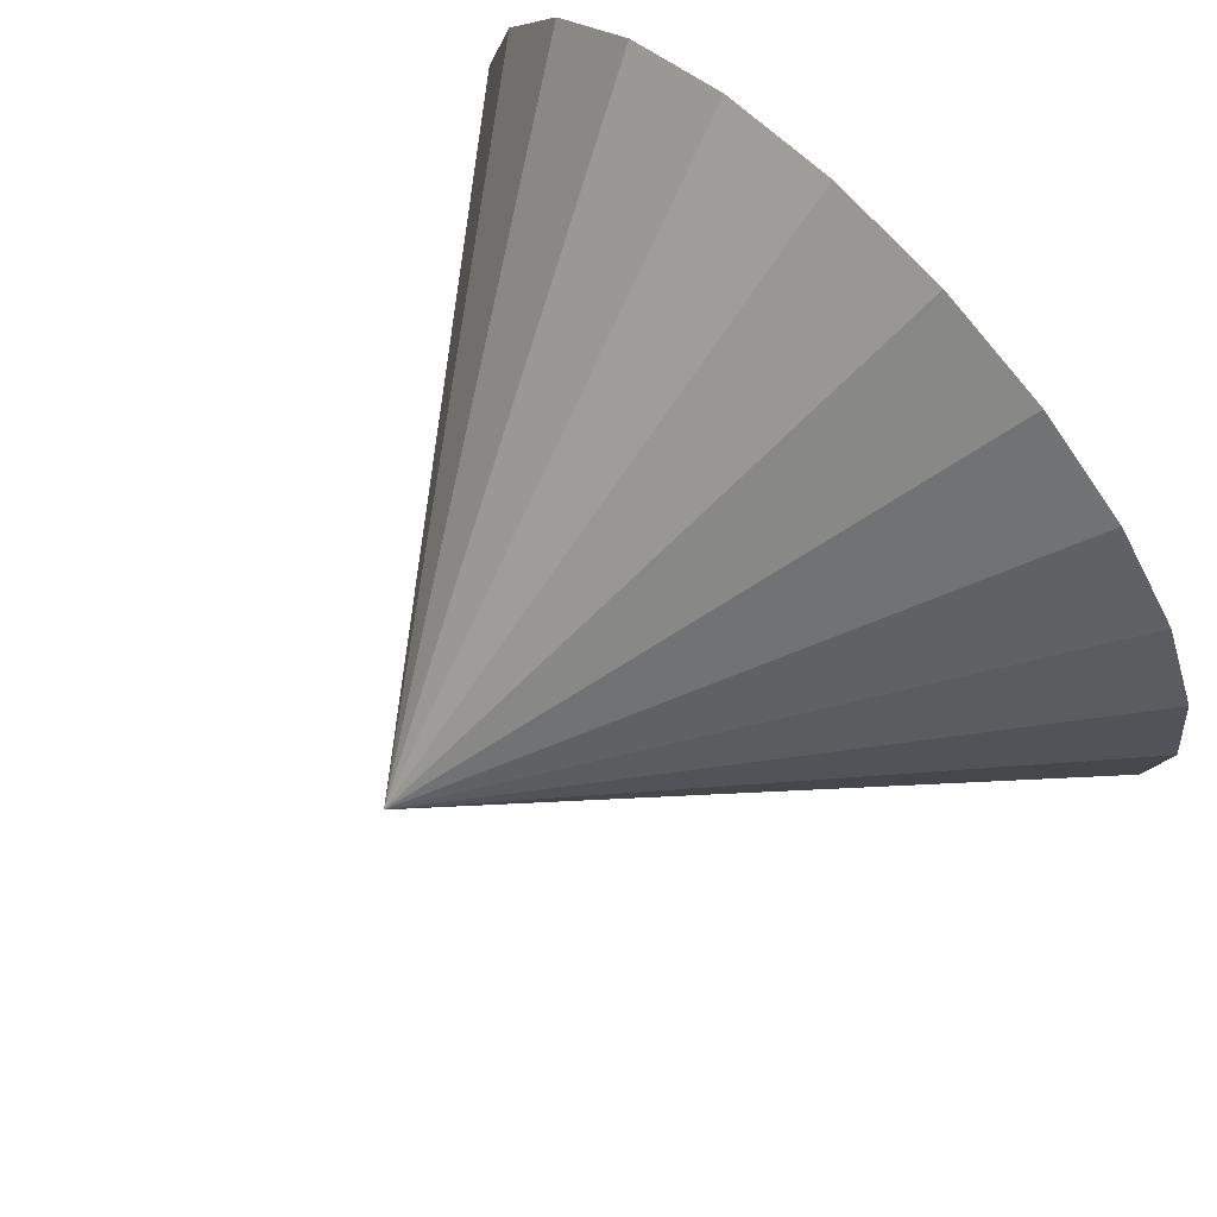
<metadata>
{"format":"obj","ext":"obj","renderer":"f3d","projection":"perspective","resolution":1024,"background":"white","views":[{"elev":72.9,"azim":46.4,"up":"+Y"}]}
</metadata>
<code>
v 5.504e-17 5.37e-18 -0.416
v 5.504e-17 5.37e-18 0.6856
v 0.9093 5.37e-18 -0.416
v 0.8756 0.2453 -0.416
v 0.777 0.4725 -0.416
v 0.6207 0.6646 -0.416
v 0.4184 0.8074 -0.416
v 0.185 0.8903 -0.416
v -0.06206 0.9072 -0.416
v -0.3045 0.8568 -0.416
v -0.5244 0.7429 -0.416
v -0.7054 0.5739 -0.416
v -0.8341 0.3623 -0.416
v -0.9009 0.1238 -0.416
v -0.9009 -0.1238 -0.416
v -0.8341 -0.3623 -0.416
v -0.7054 -0.5739 -0.416
v -0.5244 -0.7429 -0.416
v -0.3045 -0.8568 -0.416
v -0.06206 -0.9072 -0.416
v 0.185 -0.8903 -0.416
v 0.4184 -0.8074 -0.416
v 0.6207 -0.6646 -0.416
v 0.777 -0.4725 -0.416
v 0.8756 -0.2453 -0.416
v 0.682 5.37e-18 -0.1406
v 0.6567 0.184 -0.1406
v 0.5827 0.3544 -0.1406
v 0.4655 0.4984 -0.1406
v 0.3138 0.6055 -0.1406
v 0.1388 0.6677 -0.1406
v -0.04654 0.6804 -0.1406
v -0.2284 0.6426 -0.1406
v -0.3933 0.5572 -0.1406
v -0.529 0.4304 -0.1406
v -0.6255 0.2717 -0.1406
v -0.6757 0.09287 -0.1406
v -0.6757 -0.09287 -0.1406
v -0.6255 -0.2717 -0.1406
v -0.529 -0.4304 -0.1406
v -0.3933 -0.5572 -0.1406
v -0.2284 -0.6426 -0.1406
v -0.04654 -0.6804 -0.1406
v 0.1388 -0.6677 -0.1406
v 0.3138 -0.6055 -0.1406
v 0.4655 -0.4984 -0.1406
v 0.5827 -0.3544 -0.1406
v 0.6567 -0.184 -0.1406
v 0.4547 5.37e-18 0.1348
v 0.4378 0.1227 0.1348
v 0.3885 0.2362 0.1348
v 0.3103 0.3323 0.1348
v 0.2092 0.4037 0.1348
v 0.09251 0.4452 0.1348
v -0.03103 0.4536 0.1348
v -0.1523 0.4284 0.1348
v -0.2622 0.3715 0.1348
v -0.3527 0.2869 0.1348
v -0.417 0.1811 0.1348
v -0.4504 0.06191 0.1348
v -0.4504 -0.06191 0.1348
v -0.417 -0.1811 0.1348
v -0.3527 -0.2869 0.1348
v -0.2622 -0.3715 0.1348
v -0.1523 -0.4284 0.1348
v -0.03103 -0.4536 0.1348
v 0.09251 -0.4452 0.1348
v 0.2092 -0.4037 0.1348
v 0.3103 -0.3323 0.1348
v 0.3885 -0.2362 0.1348
v 0.4378 -0.1227 0.1348
v 0.2273 5.37e-18 0.4102
v 0.2189 0.06133 0.4102
v 0.1942 0.1181 0.4102
v 0.1552 0.1661 0.4102
v 0.1046 0.2018 0.4102
v 0.04625 0.2226 0.4102
v -0.01551 0.2268 0.4102
v -0.07613 0.2142 0.4102
v -0.1311 0.1857 0.4102
v -0.1763 0.1435 0.4102
v -0.2085 0.09057 0.4102
v -0.2252 0.03096 0.4102
v -0.2252 -0.03096 0.4102
v -0.2085 -0.09057 0.4102
v -0.1763 -0.1435 0.4102
v -0.1311 -0.1857 0.4102
v -0.07613 -0.2142 0.4102
v -0.01551 -0.2268 0.4102
v 0.04625 -0.2226 0.4102
v 0.1046 -0.2018 0.4102
v 0.1552 -0.1661 0.4102
v 0.1942 -0.1181 0.4102
v 0.2189 -0.06133 0.4102
v 0.4378 0.1227 -0.416
v 0.8925 0.1227 -0.416
v 0.4547 5.37e-18 -0.416
v 0.1137 5.37e-18 0.5479
v 0.2231 0.03067 0.4102
v 0.1095 0.03067 0.5479
v 0.3885 0.2362 -0.416
v 0.8263 0.3589 -0.416
v 0.2066 0.08973 0.4102
v 0.09712 0.05906 0.5479
v 0.3103 0.3323 -0.416
v 0.6988 0.5685 -0.416
v 0.1747 0.1421 0.4102
v 0.07758 0.08307 0.5479
v 0.2092 0.4037 -0.416
v 0.5195 0.736 -0.416
v 0.1299 0.184 0.4102
v 0.05229 0.1009 0.5479
v 0.09251 0.4452 -0.416
v 0.3017 0.8489 -0.416
v 0.07542 0.2122 0.4102
v 0.02313 0.1113 0.5479
v -0.03103 0.4536 -0.416
v 0.06148 0.8988 -0.416
v 0.01537 0.2247 0.4102
v -0.007757 0.1134 0.5479
v -0.1523 0.4284 -0.416
v -0.1833 0.882 -0.416
v -0.04582 0.2205 0.4102
v -0.03807 0.1071 0.5479
v -0.2622 0.3715 -0.416
v -0.4145 0.7999 -0.416
v -0.1036 0.2 0.4102
v -0.06555 0.09286 0.5479
v -0.3527 0.2869 -0.416
v -0.6149 0.6584 -0.416
v -0.1537 0.1646 0.4102
v -0.08817 0.07173 0.5479
v -0.417 0.1811 -0.416
v -0.7697 0.4681 -0.416
v -0.1924 0.117 0.4102
v -0.1043 0.04529 0.5479
v -0.4504 0.06191 -0.416
v -0.8675 0.2431 -0.416
v -0.2169 0.06076 0.4102
v -0.1126 0.01548 0.5479
v -0.4504 -0.06191 -0.416
v -0.9009 1.11e-16 -0.416
v -0.2252 3.469e-17 0.4102
v -0.1126 -0.01548 0.5479
v -0.417 -0.1811 -0.416
v -0.8675 -0.2431 -0.416
v -0.2169 -0.06076 0.4102
v -0.1043 -0.04529 0.5479
v -0.3527 -0.2869 -0.416
v -0.7697 -0.4681 -0.416
v -0.1924 -0.117 0.4102
v -0.08817 -0.07173 0.5479
v -0.2622 -0.3715 -0.416
v -0.6149 -0.6584 -0.416
v -0.1537 -0.1646 0.4102
v -0.06555 -0.09286 0.5479
v -0.1523 -0.4284 -0.416
v -0.4145 -0.7999 -0.416
v -0.1036 -0.2 0.4102
v -0.03807 -0.1071 0.5479
v -0.03103 -0.4536 -0.416
v -0.1833 -0.882 -0.416
v -0.04582 -0.2205 0.4102
v -0.007757 -0.1134 0.5479
v 0.09251 -0.4452 -0.416
v 0.06148 -0.8988 -0.416
v 0.01537 -0.2247 0.4102
v 0.02313 -0.1113 0.5479
v 0.2092 -0.4037 -0.416
v 0.3017 -0.8489 -0.416
v 0.07542 -0.2122 0.4102
v 0.05229 -0.1009 0.5479
v 0.3103 -0.3323 -0.416
v 0.5195 -0.736 -0.416
v 0.1299 -0.184 0.4102
v 0.07758 -0.08307 0.5479
v 0.3885 -0.2362 -0.416
v 0.6988 -0.5685 -0.416
v 0.1747 -0.1421 0.4102
v 0.09712 -0.05906 0.5479
v 0.4378 -0.1227 -0.416
v 0.8263 -0.3589 -0.416
v 0.2066 -0.08973 0.4102
v 0.1095 -0.03067 0.5479
v 0.8925 -0.1227 -0.416
v 0.2231 -0.03067 0.4102
v 0.783 0.092 -0.2783
v 0.7662 0.2147 -0.2783
v 0.6694 0.092 -0.1406
v 0.7957 5.37e-18 -0.2783
v 0.7292 0.2999 -0.2783
v 0.6798 0.4134 -0.2783
v 0.6197 0.2692 -0.1406
v 0.6212 0.4855 -0.2783
v 0.5431 0.5815 -0.2783
v 0.5241 0.4264 -0.1406
v 0.4672 0.6351 -0.2783
v 0.3661 0.7065 -0.2783
v 0.3896 0.552 -0.1406
v 0.2786 0.7376 -0.2783
v 0.1619 0.779 -0.2783
v 0.2263 0.6366 -0.1406
v 0.06924 0.7854 -0.2783
v -0.0543 0.7938 -0.2783
v 0.04611 0.6741 -0.1406
v -0.1452 0.7749 -0.2783
v -0.2665 0.7497 -0.2783
v -0.1375 0.6615 -0.1406
v -0.3489 0.707 -0.2783
v -0.4589 0.65 -0.2783
v -0.3108 0.5999 -0.1406
v -0.5267 0.5867 -0.2783
v -0.6172 0.5021 -0.2783
v -0.4612 0.4938 -0.1406
v -0.6655 0.4228 -0.2783
v -0.7298 0.317 -0.2783
v -0.5773 0.3511 -0.1406
v -0.7549 0.2276 -0.2783
v -0.7883 0.1083 -0.2783
v -0.6506 0.1823 -0.1406
v -0.7883 0.01548 -0.2783
v -0.7883 -0.1083 -0.2783
v -0.6757 9.021e-17 -0.1406
v -0.7632 -0.1978 -0.2783
v -0.7298 -0.317 -0.2783
v -0.6506 -0.1823 -0.1406
v -0.6816 -0.3963 -0.2783
v -0.6172 -0.5021 -0.2783
v -0.5773 -0.3511 -0.1406
v -0.5493 -0.5655 -0.2783
v -0.4589 -0.65 -0.2783
v -0.4612 -0.4938 -0.1406
v -0.3764 -0.6928 -0.2783
v -0.2665 -0.7497 -0.2783
v -0.3108 -0.5999 -0.1406
v -0.1755 -0.7686 -0.2783
v -0.0543 -0.7938 -0.2783
v -0.1375 -0.6615 -0.1406
v 0.03835 -0.7875 -0.2783
v 0.1619 -0.779 -0.2783
v 0.04611 -0.6741 -0.1406
v 0.2494 -0.7479 -0.2783
v 0.3661 -0.7065 -0.2783
v 0.2263 -0.6366 -0.1406
v 0.4419 -0.6529 -0.2783
v 0.5431 -0.5815 -0.2783
v 0.3896 -0.552 -0.1406
v 0.6017 -0.5095 -0.2783
v 0.6798 -0.4134 -0.2783
v 0.5241 -0.4264 -0.1406
v 0.7168 -0.3282 -0.2783
v 0.7662 -0.2147 -0.2783
v 0.6197 -0.2692 -0.1406
v 0.7788 -0.1227 -0.2783
v 0.6694 -0.092 -0.1406
v 0.5599 0.06133 -0.00293
v 0.5473 0.1533 -0.00293
v 0.4462 0.06133 0.1348
v 0.5683 5.37e-18 -0.00293
v 0.5226 0.2101 -0.00293
v 0.4856 0.2953 -0.00293
v 0.4131 0.1795 0.1348
v 0.4465 0.3433 -0.00293
v 0.3879 0.4154 -0.00293
v 0.3494 0.2843 0.1348
v 0.3373 0.4511 -0.00293
v 0.2615 0.5046 -0.00293
v 0.2598 0.368 0.1348
v 0.2031 0.5254 -0.00293
v 0.1156 0.5565 -0.00293
v 0.1508 0.4244 0.1348
v 0.05387 0.5607 -0.00293
v -0.03879 0.567 -0.00293
v 0.03074 0.4494 0.1348
v -0.0994 0.5544 -0.00293
v -0.1903 0.5355 -0.00293
v -0.09164 0.441 0.1348
v -0.2453 0.507 -0.00293
v -0.3278 0.4643 -0.00293
v -0.2072 0.3999 0.1348
v -0.373 0.4221 -0.00293
v -0.4409 0.3587 -0.00293
v -0.3074 0.3292 0.1348
v -0.473 0.3058 -0.00293
v -0.5213 0.2264 -0.00293
v -0.3849 0.234 0.1348
v -0.538 0.1668 -0.00293
v -0.563 0.07739 -0.00293
v -0.4337 0.1215 0.1348
v -0.563 0.01548 -0.00293
v -0.563 -0.07739 -0.00293
v -0.4504 5.551e-17 0.1348
v -0.5463 -0.137 -0.00293
v -0.5213 -0.2264 -0.00293
v -0.4337 -0.1215 0.1348
v -0.4891 -0.2793 -0.00293
v -0.4409 -0.3587 -0.00293
v -0.3849 -0.234 0.1348
v -0.3956 -0.4009 -0.00293
v -0.3278 -0.4643 -0.00293
v -0.3074 -0.3292 0.1348
v -0.2728 -0.4928 -0.00293
v -0.1903 -0.5355 -0.00293
v -0.2072 -0.3999 0.1348
v -0.1297 -0.5481 -0.00293
v -0.03879 -0.567 -0.00293
v -0.09164 -0.441 0.1348
v 0.02298 -0.5628 -0.00293
v 0.1156 -0.5565 -0.00293
v 0.03074 -0.4494 0.1348
v 0.174 -0.5357 -0.00293
v 0.2615 -0.5046 -0.00293
v 0.1508 -0.4244 0.1348
v 0.3121 -0.4689 -0.00293
v 0.3879 -0.4154 -0.00293
v 0.2598 -0.368 0.1348
v 0.427 -0.3673 -0.00293
v 0.4856 -0.2953 -0.00293
v 0.3494 -0.2843 0.1348
v 0.5103 -0.2385 -0.00293
v 0.5473 -0.1533 -0.00293
v 0.4131 -0.1795 0.1348
v 0.5557 -0.092 -0.00293
v 0.4462 -0.06133 0.1348
v 0.3368 0.03067 0.2725
v 0.3284 0.092 0.2725
v 0.341 5.37e-18 0.2725
v 0.316 0.1204 0.2725
v 0.2914 0.1772 0.2725
v 0.2718 0.2012 0.2725
v 0.2328 0.2492 0.2725
v 0.2075 0.2671 0.2725
v 0.1569 0.3028 0.2725
v 0.1277 0.3131 0.2725
v 0.06938 0.3339 0.2725
v 0.0385 0.336 0.2725
v -0.02327 0.3402 0.2725
v -0.05358 0.3339 0.2725
v -0.1142 0.3213 0.2725
v -0.1417 0.3071 0.2725
v -0.1967 0.2786 0.2725
v -0.2193 0.2575 0.2725
v -0.2645 0.2152 0.2725
v -0.2806 0.1888 0.2725
v -0.3128 0.1359 0.2725
v -0.3211 0.106 0.2725
v -0.3378 0.04643 0.2725
v -0.3378 0.01548 0.2725
v -0.3378 -0.04643 0.2725
v -0.3295 -0.07624 0.2725
v -0.3128 -0.1359 0.2725
v -0.2967 -0.1623 0.2725
v -0.2645 -0.2152 0.2725
v -0.2419 -0.2363 0.2725
v -0.1967 -0.2786 0.2725
v -0.1692 -0.2928 0.2725
v -0.1142 -0.3213 0.2725
v -0.08389 -0.3276 0.2725
v -0.02327 -0.3402 0.2725
v 0.007613 -0.3381 0.2725
v 0.06938 -0.3339 0.2725
v 0.09855 -0.3235 0.2725
v 0.1569 -0.3028 0.2725
v 0.1822 -0.2849 0.2725
v 0.2328 -0.2492 0.2725
v 0.2523 -0.2252 0.2725
v 0.2914 -0.1772 0.2725
v 0.3037 -0.1488 0.2725
v 0.3284 -0.092 0.2725
v 0.3326 -0.06133 0.2725
f 1 95 97
f 95 4 96
f 96 3 97
f 95 96 97
f 2 98 100
f 98 72 99
f 99 73 100
f 98 99 100
f 1 101 95
f 101 5 102
f 102 4 95
f 101 102 95
f 2 100 104
f 100 73 103
f 103 74 104
f 100 103 104
f 1 105 101
f 105 6 106
f 106 5 101
f 105 106 101
f 2 104 108
f 104 74 107
f 107 75 108
f 104 107 108
f 1 109 105
f 109 7 110
f 110 6 105
f 109 110 105
f 2 108 112
f 108 75 111
f 111 76 112
f 108 111 112
f 1 113 109
f 113 8 114
f 114 7 109
f 113 114 109
f 2 112 116
f 112 76 115
f 115 77 116
f 112 115 116
f 1 117 113
f 117 9 118
f 118 8 113
f 117 118 113
f 2 116 120
f 116 77 119
f 119 78 120
f 116 119 120
f 1 121 117
f 121 10 122
f 122 9 117
f 121 122 117
f 2 120 124
f 120 78 123
f 123 79 124
f 120 123 124
f 1 125 121
f 125 11 126
f 126 10 121
f 125 126 121
f 2 124 128
f 124 79 127
f 127 80 128
f 124 127 128
f 1 129 125
f 129 12 130
f 130 11 125
f 129 130 125
f 2 128 132
f 128 80 131
f 131 81 132
f 128 131 132
f 1 133 129
f 133 13 134
f 134 12 129
f 133 134 129
f 2 132 136
f 132 81 135
f 135 82 136
f 132 135 136
f 1 137 133
f 137 14 138
f 138 13 133
f 137 138 133
f 2 136 140
f 136 82 139
f 139 83 140
f 136 139 140
f 1 141 137
f 141 15 142
f 142 14 137
f 141 142 137
f 2 140 144
f 140 83 143
f 143 84 144
f 140 143 144
f 1 145 141
f 145 16 146
f 146 15 141
f 145 146 141
f 2 144 148
f 144 84 147
f 147 85 148
f 144 147 148
f 1 149 145
f 149 17 150
f 150 16 145
f 149 150 145
f 2 148 152
f 148 85 151
f 151 86 152
f 148 151 152
f 1 153 149
f 153 18 154
f 154 17 149
f 153 154 149
f 2 152 156
f 152 86 155
f 155 87 156
f 152 155 156
f 1 157 153
f 157 19 158
f 158 18 153
f 157 158 153
f 2 156 160
f 156 87 159
f 159 88 160
f 156 159 160
f 1 161 157
f 161 20 162
f 162 19 157
f 161 162 157
f 2 160 164
f 160 88 163
f 163 89 164
f 160 163 164
f 1 165 161
f 165 21 166
f 166 20 161
f 165 166 161
f 2 164 168
f 164 89 167
f 167 90 168
f 164 167 168
f 1 169 165
f 169 22 170
f 170 21 165
f 169 170 165
f 2 168 172
f 168 90 171
f 171 91 172
f 168 171 172
f 1 173 169
f 173 23 174
f 174 22 169
f 173 174 169
f 2 172 176
f 172 91 175
f 175 92 176
f 172 175 176
f 1 177 173
f 177 24 178
f 178 23 173
f 177 178 173
f 2 176 180
f 176 92 179
f 179 93 180
f 176 179 180
f 1 181 177
f 181 25 182
f 182 24 177
f 181 182 177
f 2 180 184
f 180 93 183
f 183 94 184
f 180 183 184
f 1 97 181
f 97 3 185
f 185 25 181
f 97 185 181
f 2 184 98
f 184 94 186
f 186 72 98
f 184 186 98
f 27 187 188
f 187 3 96
f 96 4 188
f 187 96 188
f 27 189 187
f 189 26 190
f 190 3 187
f 189 190 187
f 28 191 192
f 191 4 102
f 102 5 192
f 191 102 192
f 28 193 191
f 193 27 188
f 188 4 191
f 193 188 191
f 29 194 195
f 194 5 106
f 106 6 195
f 194 106 195
f 29 196 194
f 196 28 192
f 192 5 194
f 196 192 194
f 30 197 198
f 197 6 110
f 110 7 198
f 197 110 198
f 30 199 197
f 199 29 195
f 195 6 197
f 199 195 197
f 31 200 201
f 200 7 114
f 114 8 201
f 200 114 201
f 31 202 200
f 202 30 198
f 198 7 200
f 202 198 200
f 32 203 204
f 203 8 118
f 118 9 204
f 203 118 204
f 32 205 203
f 205 31 201
f 201 8 203
f 205 201 203
f 33 206 207
f 206 9 122
f 122 10 207
f 206 122 207
f 33 208 206
f 208 32 204
f 204 9 206
f 208 204 206
f 34 209 210
f 209 10 126
f 126 11 210
f 209 126 210
f 34 211 209
f 211 33 207
f 207 10 209
f 211 207 209
f 35 212 213
f 212 11 130
f 130 12 213
f 212 130 213
f 35 214 212
f 214 34 210
f 210 11 212
f 214 210 212
f 36 215 216
f 215 12 134
f 134 13 216
f 215 134 216
f 36 217 215
f 217 35 213
f 213 12 215
f 217 213 215
f 37 218 219
f 218 13 138
f 138 14 219
f 218 138 219
f 37 220 218
f 220 36 216
f 216 13 218
f 220 216 218
f 38 221 222
f 221 14 142
f 142 15 222
f 221 142 222
f 38 223 221
f 223 37 219
f 219 14 221
f 223 219 221
f 39 224 225
f 224 15 146
f 146 16 225
f 224 146 225
f 39 226 224
f 226 38 222
f 222 15 224
f 226 222 224
f 40 227 228
f 227 16 150
f 150 17 228
f 227 150 228
f 40 229 227
f 229 39 225
f 225 16 227
f 229 225 227
f 41 230 231
f 230 17 154
f 154 18 231
f 230 154 231
f 41 232 230
f 232 40 228
f 228 17 230
f 232 228 230
f 42 233 234
f 233 18 158
f 158 19 234
f 233 158 234
f 42 235 233
f 235 41 231
f 231 18 233
f 235 231 233
f 43 236 237
f 236 19 162
f 162 20 237
f 236 162 237
f 43 238 236
f 238 42 234
f 234 19 236
f 238 234 236
f 44 239 240
f 239 20 166
f 166 21 240
f 239 166 240
f 44 241 239
f 241 43 237
f 237 20 239
f 241 237 239
f 45 242 243
f 242 21 170
f 170 22 243
f 242 170 243
f 45 244 242
f 244 44 240
f 240 21 242
f 244 240 242
f 46 245 246
f 245 22 174
f 174 23 246
f 245 174 246
f 46 247 245
f 247 45 243
f 243 22 245
f 247 243 245
f 47 248 249
f 248 23 178
f 178 24 249
f 248 178 249
f 47 250 248
f 250 46 246
f 246 23 248
f 250 246 248
f 48 251 252
f 251 24 182
f 182 25 252
f 251 182 252
f 48 253 251
f 253 47 249
f 249 24 251
f 253 249 251
f 26 254 190
f 254 25 185
f 185 3 190
f 254 185 190
f 26 255 254
f 255 48 252
f 252 25 254
f 255 252 254
f 50 256 257
f 256 26 189
f 189 27 257
f 256 189 257
f 50 258 256
f 258 49 259
f 259 26 256
f 258 259 256
f 51 260 261
f 260 27 193
f 193 28 261
f 260 193 261
f 51 262 260
f 262 50 257
f 257 27 260
f 262 257 260
f 52 263 264
f 263 28 196
f 196 29 264
f 263 196 264
f 52 265 263
f 265 51 261
f 261 28 263
f 265 261 263
f 53 266 267
f 266 29 199
f 199 30 267
f 266 199 267
f 53 268 266
f 268 52 264
f 264 29 266
f 268 264 266
f 54 269 270
f 269 30 202
f 202 31 270
f 269 202 270
f 54 271 269
f 271 53 267
f 267 30 269
f 271 267 269
f 55 272 273
f 272 31 205
f 205 32 273
f 272 205 273
f 55 274 272
f 274 54 270
f 270 31 272
f 274 270 272
f 56 275 276
f 275 32 208
f 208 33 276
f 275 208 276
f 56 277 275
f 277 55 273
f 273 32 275
f 277 273 275
f 57 278 279
f 278 33 211
f 211 34 279
f 278 211 279
f 57 280 278
f 280 56 276
f 276 33 278
f 280 276 278
f 58 281 282
f 281 34 214
f 214 35 282
f 281 214 282
f 58 283 281
f 283 57 279
f 279 34 281
f 283 279 281
f 59 284 285
f 284 35 217
f 217 36 285
f 284 217 285
f 59 286 284
f 286 58 282
f 282 35 284
f 286 282 284
f 60 287 288
f 287 36 220
f 220 37 288
f 287 220 288
f 60 289 287
f 289 59 285
f 285 36 287
f 289 285 287
f 61 290 291
f 290 37 223
f 223 38 291
f 290 223 291
f 61 292 290
f 292 60 288
f 288 37 290
f 292 288 290
f 62 293 294
f 293 38 226
f 226 39 294
f 293 226 294
f 62 295 293
f 295 61 291
f 291 38 293
f 295 291 293
f 63 296 297
f 296 39 229
f 229 40 297
f 296 229 297
f 63 298 296
f 298 62 294
f 294 39 296
f 298 294 296
f 64 299 300
f 299 40 232
f 232 41 300
f 299 232 300
f 64 301 299
f 301 63 297
f 297 40 299
f 301 297 299
f 65 302 303
f 302 41 235
f 235 42 303
f 302 235 303
f 65 304 302
f 304 64 300
f 300 41 302
f 304 300 302
f 66 305 306
f 305 42 238
f 238 43 306
f 305 238 306
f 66 307 305
f 307 65 303
f 303 42 305
f 307 303 305
f 67 308 309
f 308 43 241
f 241 44 309
f 308 241 309
f 67 310 308
f 310 66 306
f 306 43 308
f 310 306 308
f 68 311 312
f 311 44 244
f 244 45 312
f 311 244 312
f 68 313 311
f 313 67 309
f 309 44 311
f 313 309 311
f 69 314 315
f 314 45 247
f 247 46 315
f 314 247 315
f 69 316 314
f 316 68 312
f 312 45 314
f 316 312 314
f 70 317 318
f 317 46 250
f 250 47 318
f 317 250 318
f 70 319 317
f 319 69 315
f 315 46 317
f 319 315 317
f 71 320 321
f 320 47 253
f 253 48 321
f 320 253 321
f 71 322 320
f 322 70 318
f 318 47 320
f 322 318 320
f 49 323 259
f 323 48 255
f 255 26 259
f 323 255 259
f 49 324 323
f 324 71 321
f 321 48 323
f 324 321 323
f 73 325 326
f 325 49 258
f 258 50 326
f 325 258 326
f 73 99 325
f 99 72 327
f 327 49 325
f 99 327 325
f 74 328 329
f 328 50 262
f 262 51 329
f 328 262 329
f 74 103 328
f 103 73 326
f 326 50 328
f 103 326 328
f 75 330 331
f 330 51 265
f 265 52 331
f 330 265 331
f 75 107 330
f 107 74 329
f 329 51 330
f 107 329 330
f 76 332 333
f 332 52 268
f 268 53 333
f 332 268 333
f 76 111 332
f 111 75 331
f 331 52 332
f 111 331 332
f 77 334 335
f 334 53 271
f 271 54 335
f 334 271 335
f 77 115 334
f 115 76 333
f 333 53 334
f 115 333 334
f 78 336 337
f 336 54 274
f 274 55 337
f 336 274 337
f 78 119 336
f 119 77 335
f 335 54 336
f 119 335 336
f 79 338 339
f 338 55 277
f 277 56 339
f 338 277 339
f 79 123 338
f 123 78 337
f 337 55 338
f 123 337 338
f 80 340 341
f 340 56 280
f 280 57 341
f 340 280 341
f 80 127 340
f 127 79 339
f 339 56 340
f 127 339 340
f 81 342 343
f 342 57 283
f 283 58 343
f 342 283 343
f 81 131 342
f 131 80 341
f 341 57 342
f 131 341 342
f 82 344 345
f 344 58 286
f 286 59 345
f 344 286 345
f 82 135 344
f 135 81 343
f 343 58 344
f 135 343 344
f 83 346 347
f 346 59 289
f 289 60 347
f 346 289 347
f 83 139 346
f 139 82 345
f 345 59 346
f 139 345 346
f 84 348 349
f 348 60 292
f 292 61 349
f 348 292 349
f 84 143 348
f 143 83 347
f 347 60 348
f 143 347 348
f 85 350 351
f 350 61 295
f 295 62 351
f 350 295 351
f 85 147 350
f 147 84 349
f 349 61 350
f 147 349 350
f 86 352 353
f 352 62 298
f 298 63 353
f 352 298 353
f 86 151 352
f 151 85 351
f 351 62 352
f 151 351 352
f 87 354 355
f 354 63 301
f 301 64 355
f 354 301 355
f 87 155 354
f 155 86 353
f 353 63 354
f 155 353 354
f 88 356 357
f 356 64 304
f 304 65 357
f 356 304 357
f 88 159 356
f 159 87 355
f 355 64 356
f 159 355 356
f 89 358 359
f 358 65 307
f 307 66 359
f 358 307 359
f 89 163 358
f 163 88 357
f 357 65 358
f 163 357 358
f 90 360 361
f 360 66 310
f 310 67 361
f 360 310 361
f 90 167 360
f 167 89 359
f 359 66 360
f 167 359 360
f 91 362 363
f 362 67 313
f 313 68 363
f 362 313 363
f 91 171 362
f 171 90 361
f 361 67 362
f 171 361 362
f 92 364 365
f 364 68 316
f 316 69 365
f 364 316 365
f 92 175 364
f 175 91 363
f 363 68 364
f 175 363 364
f 93 366 367
f 366 69 319
f 319 70 367
f 366 319 367
f 93 179 366
f 179 92 365
f 365 69 366
f 179 365 366
f 94 368 369
f 368 70 322
f 322 71 369
f 368 322 369
f 94 183 368
f 183 93 367
f 367 70 368
f 183 367 368
f 72 370 327
f 370 71 324
f 324 49 327
f 370 324 327
f 72 186 370
f 186 94 369
f 369 71 370
f 186 369 370

</code>
